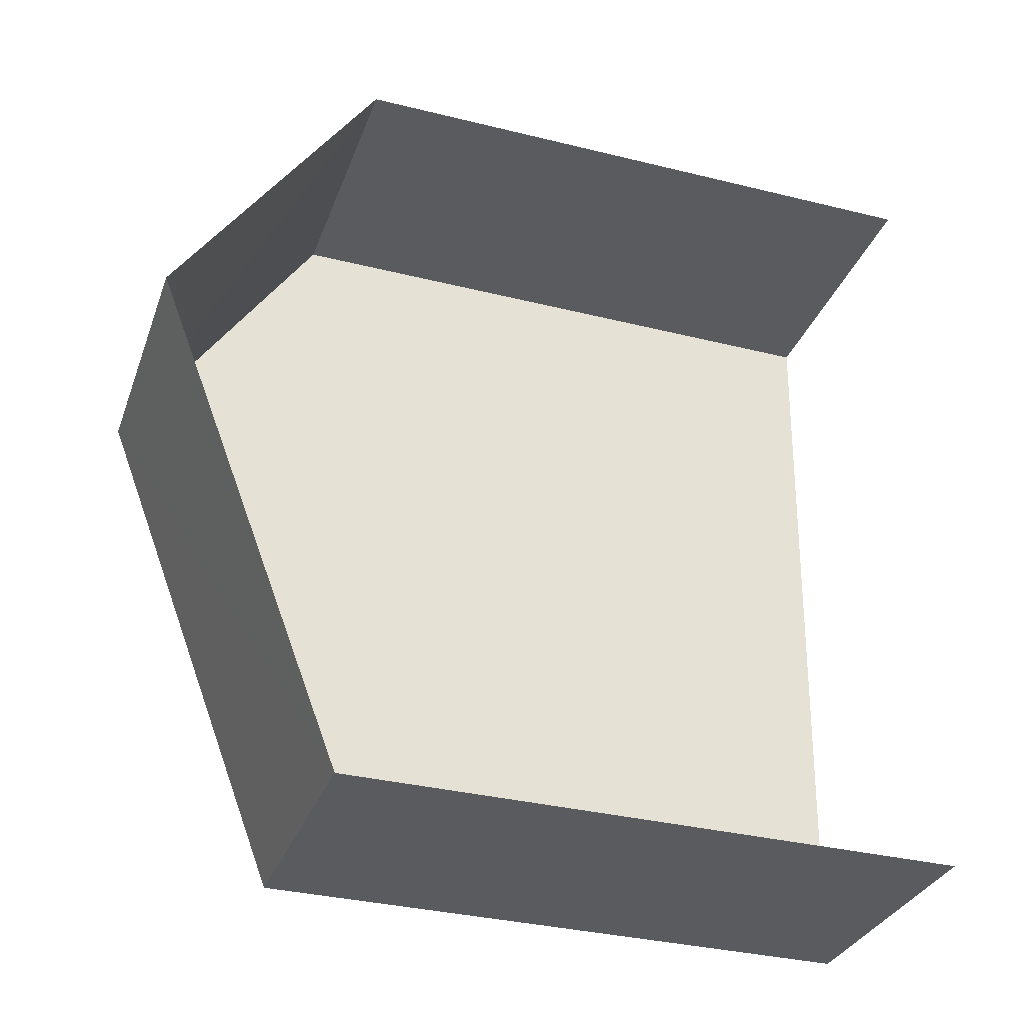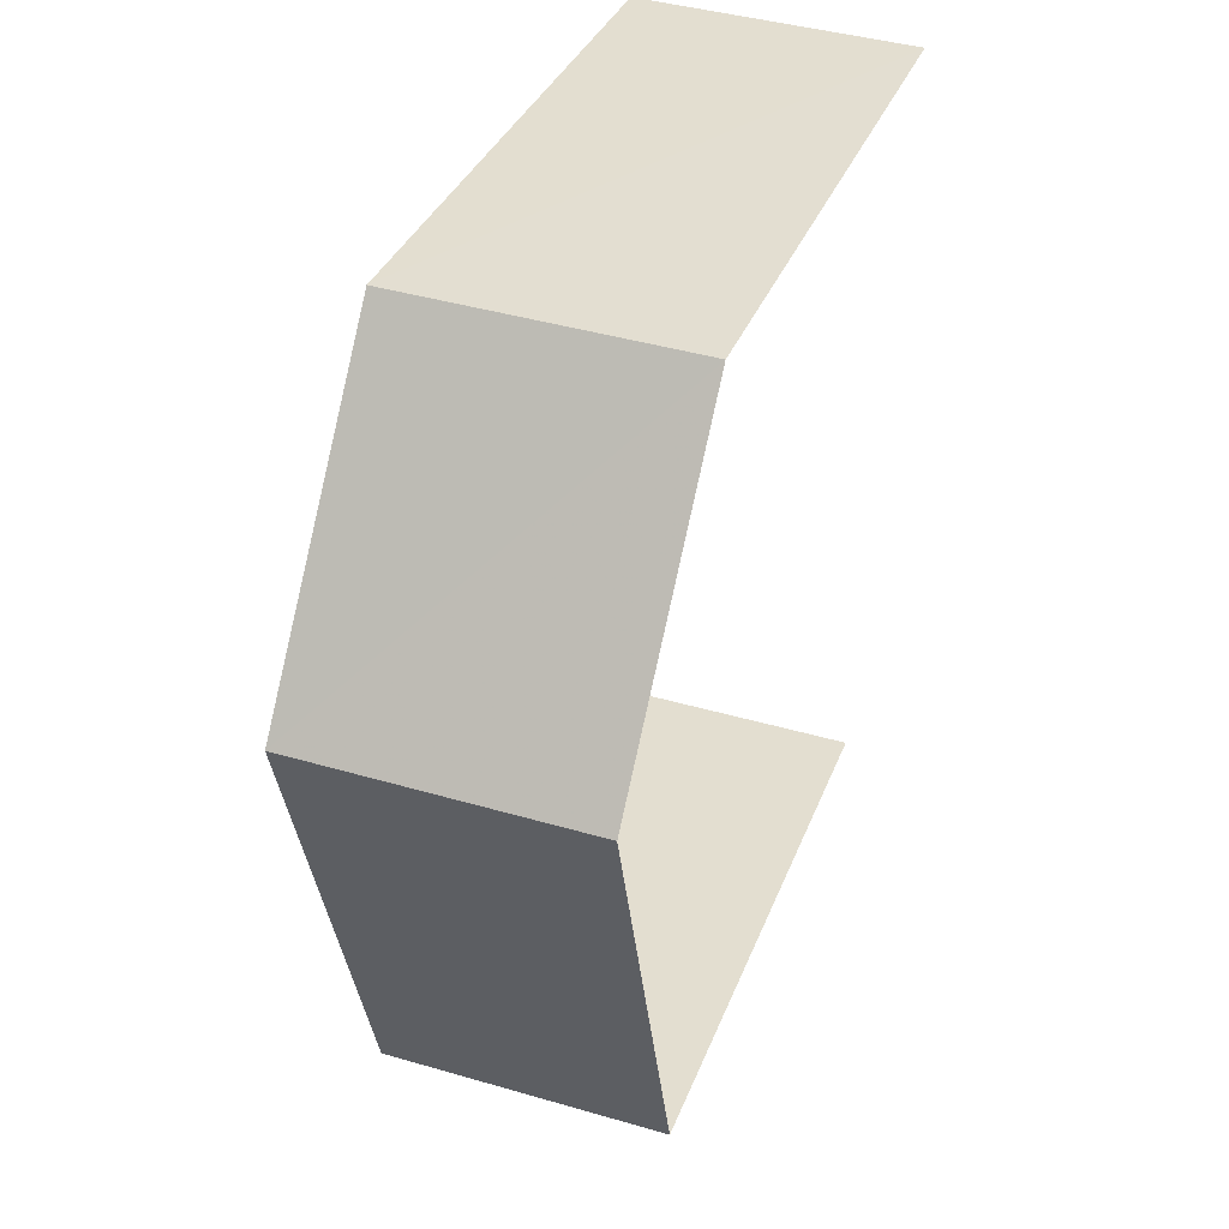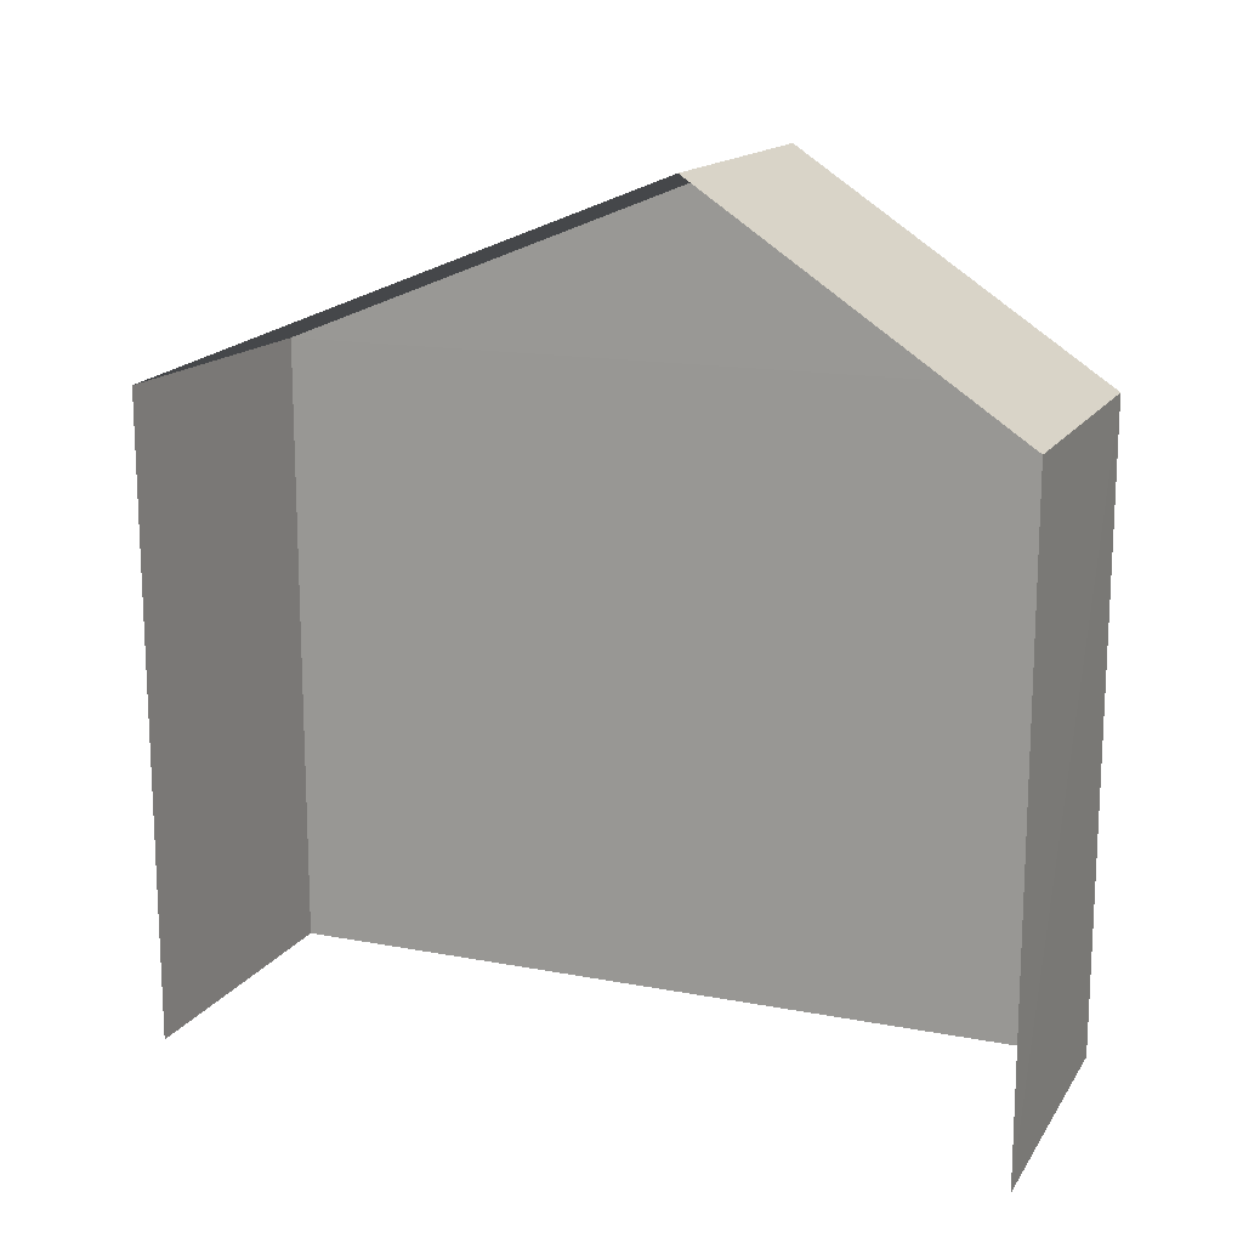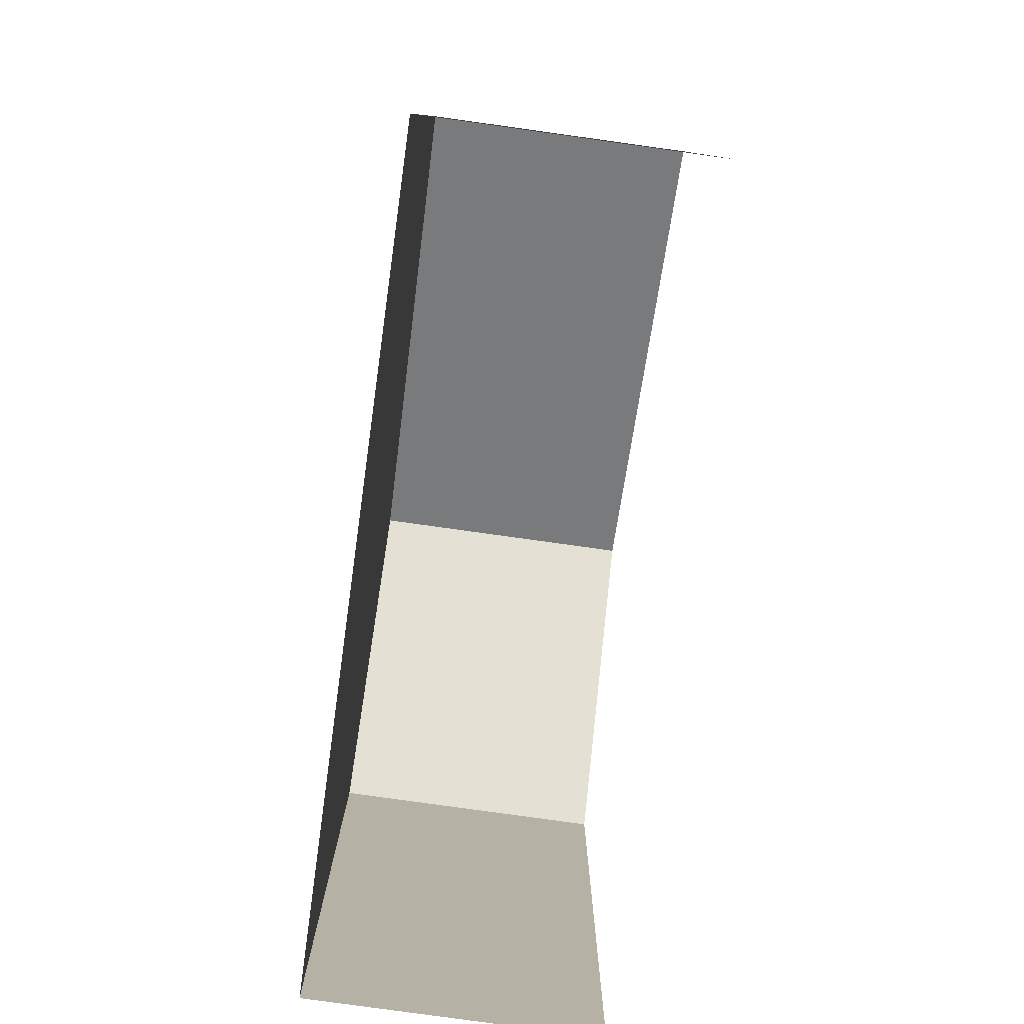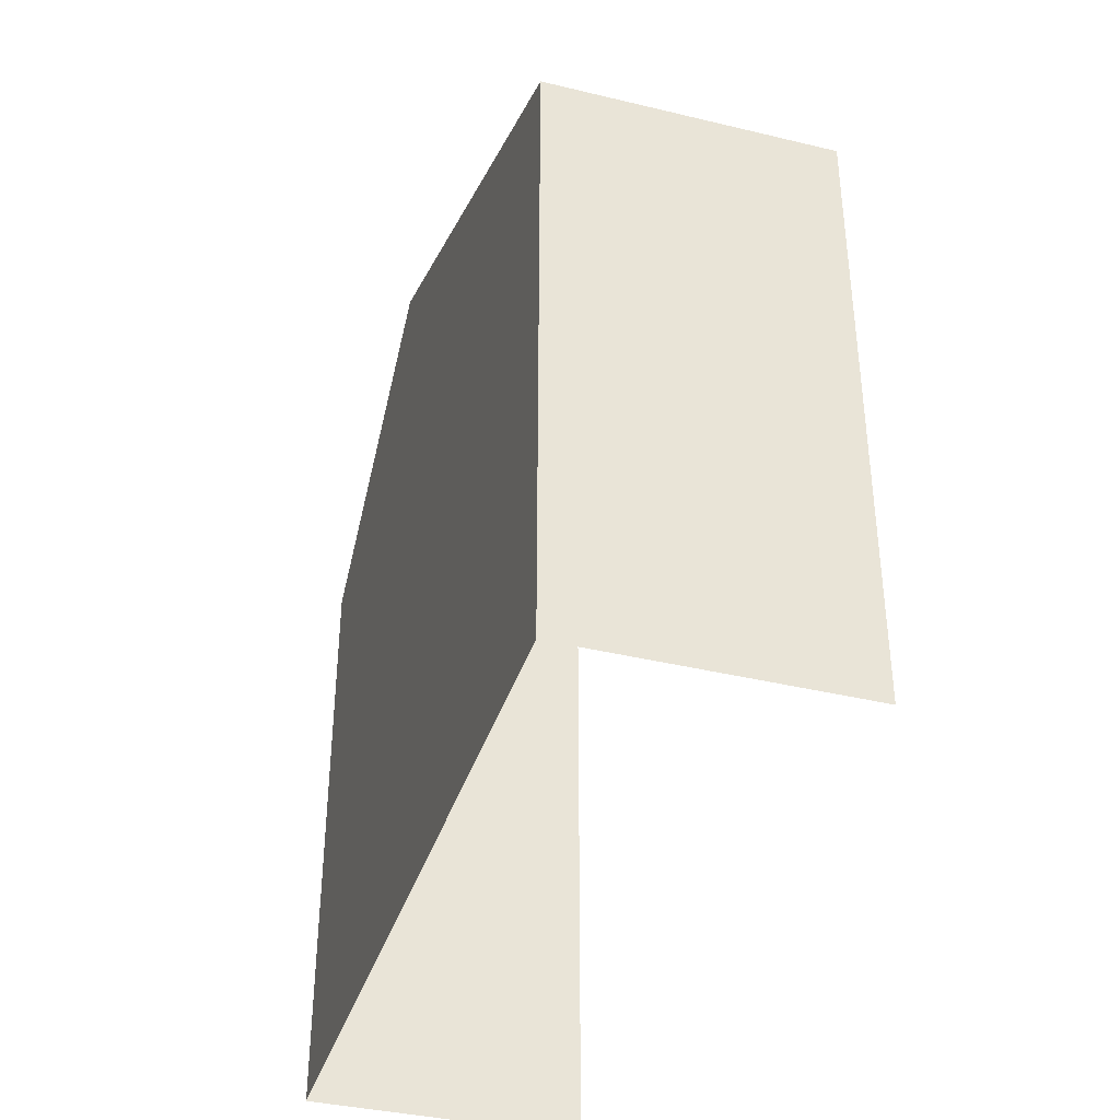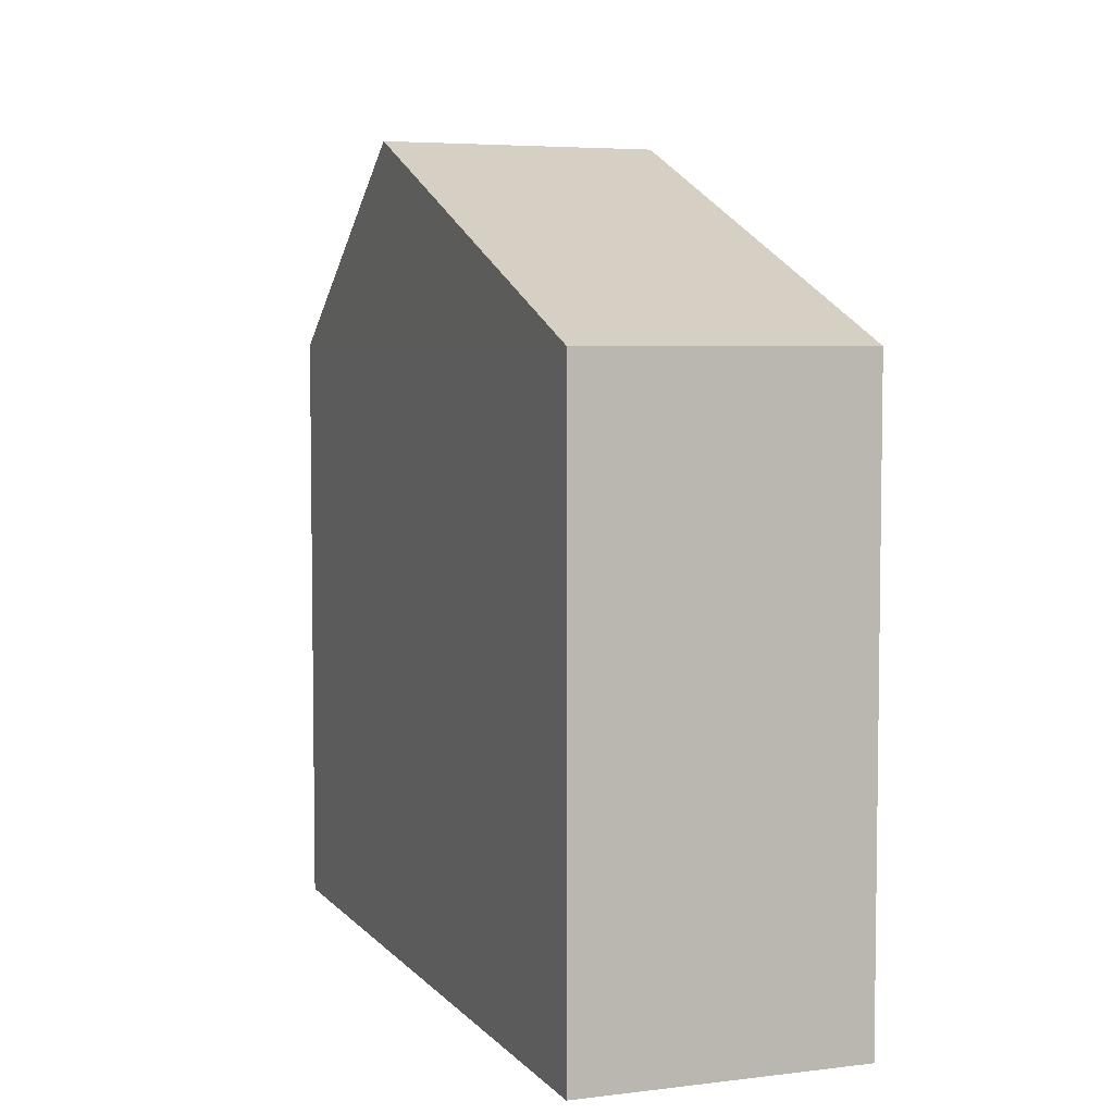
<metadata>
{"format":"obj","ext":"obj","renderer":"f3d","projection":"perspective","resolution":1024,"background":"white","views":[{"elev":-34.3,"azim":71.7,"up":"+Y"},{"elev":34.6,"azim":19.2,"up":"+Y"},{"elev":15.2,"azim":109.7,"up":"+Z"},{"elev":-79.9,"azim":-10.1,"up":"+Z"},{"elev":-38.1,"azim":-19.2,"up":"+Z"},{"elev":5.2,"azim":-23.0,"up":"+Z"}]}
</metadata>
<code>
v -3.737e+05 -1.036e+05 27.18
v -3.737e+05 -1.036e+05 27.18
v -3.737e+05 -1.036e+05 27.18
v -3.737e+05 -1.036e+05 27.18
v -3.737e+05 -1.036e+05 36.66
v -3.737e+05 -1.036e+05 36.66
v -3.737e+05 -1.036e+05 39.76
v -3.737e+05 -1.036e+05 39.76
v -3.737e+05 -1.036e+05 36.66
v -3.737e+05 -1.036e+05 36.66
f 1 2 3
f 1 4 2
f 2 4 9
f 9 5 8
f 9 4 5
f 5 6 7
f 8 5 7
f 7 9 8
f 7 10 9
f 6 4 1
f 6 5 4
f 6 1 10
f 6 10 7
f 1 3 10
f 10 3 2
f 9 10 2

</code>
